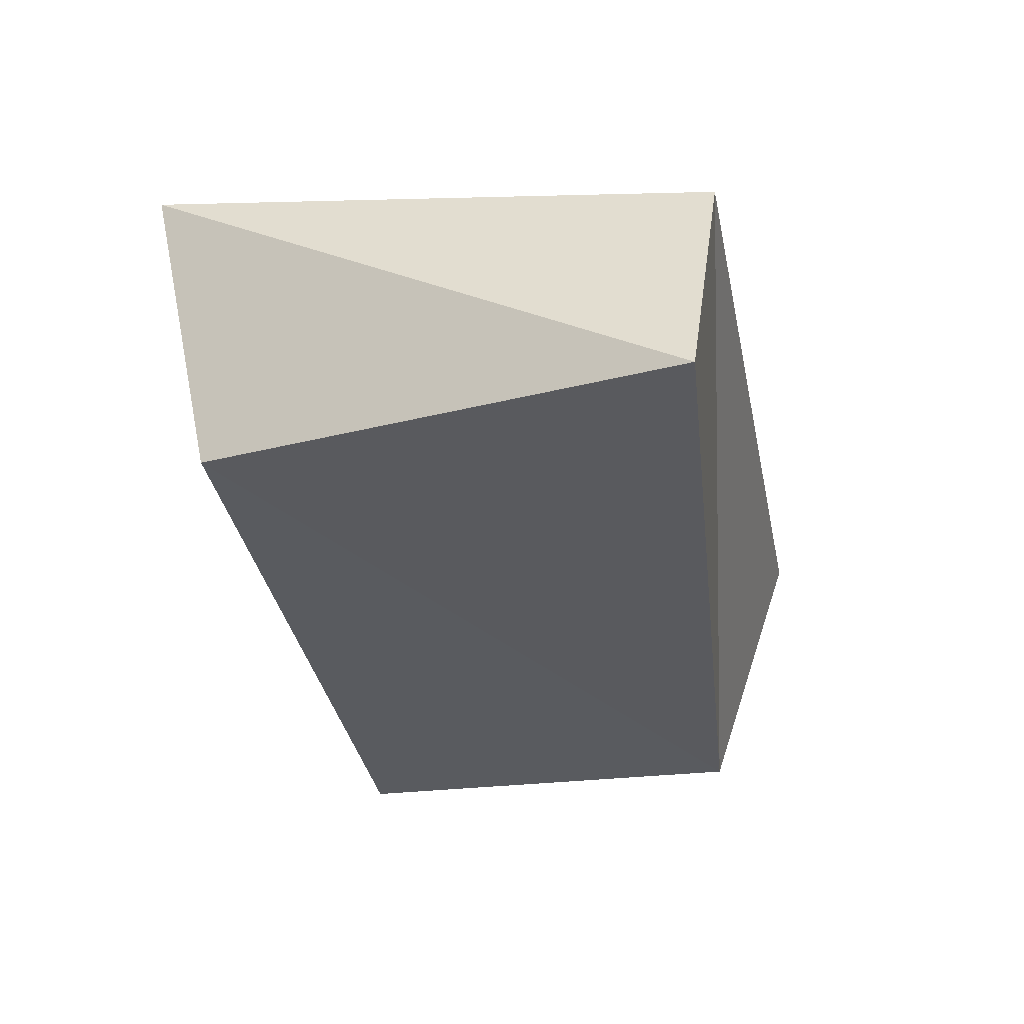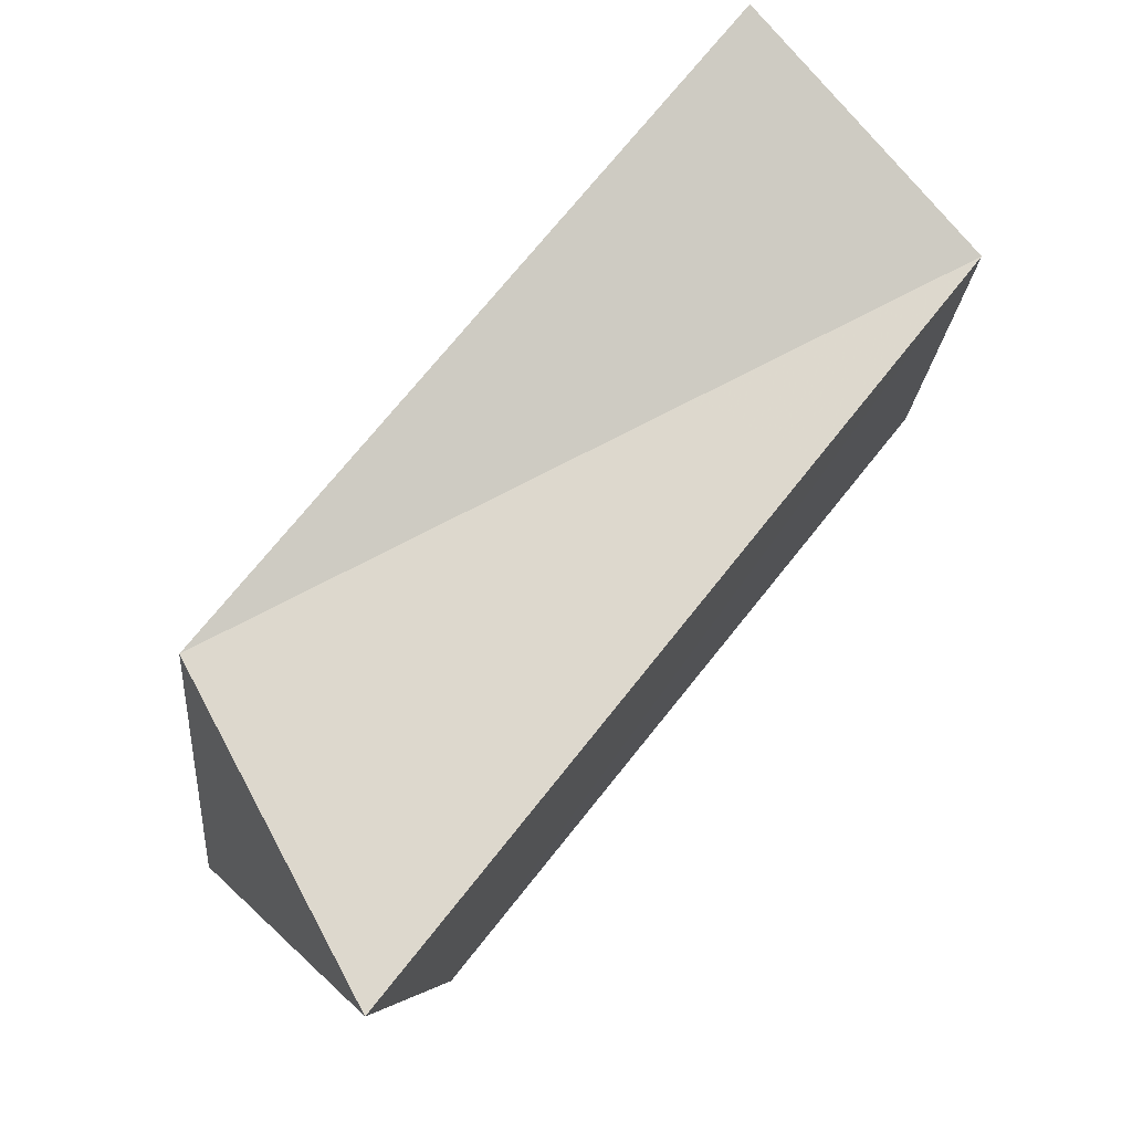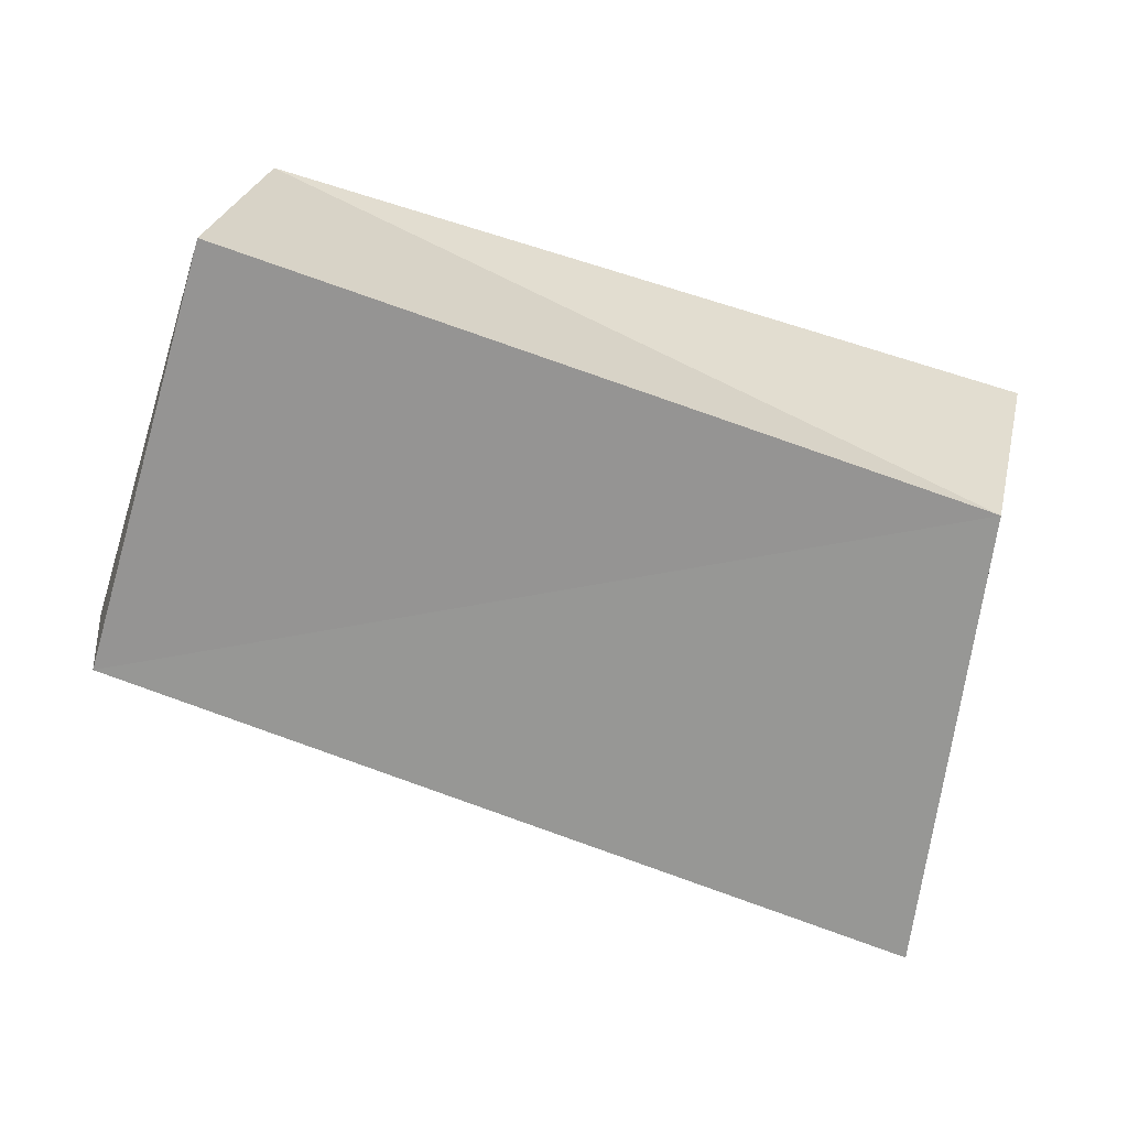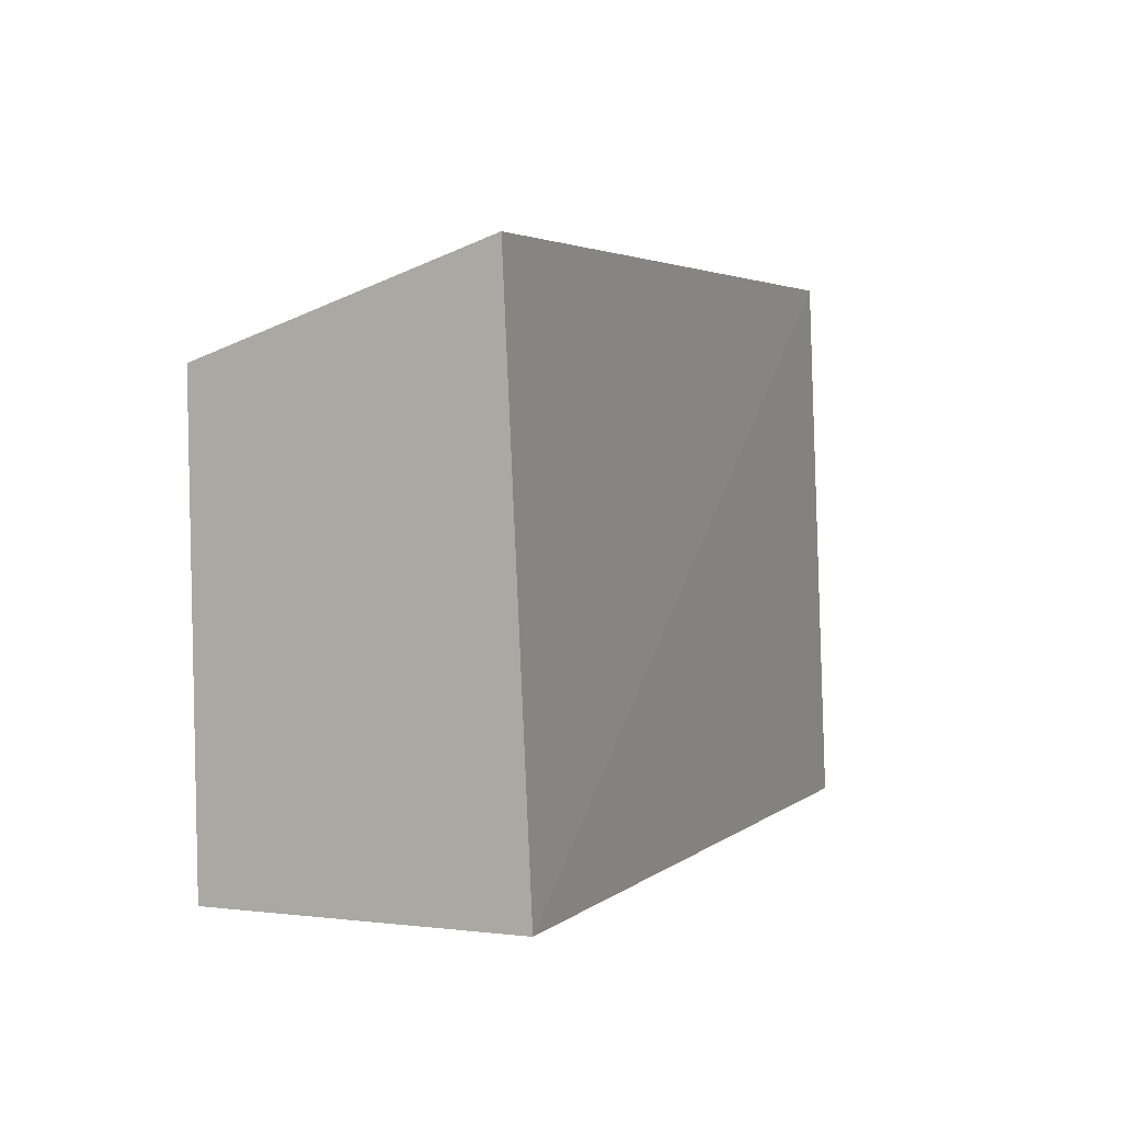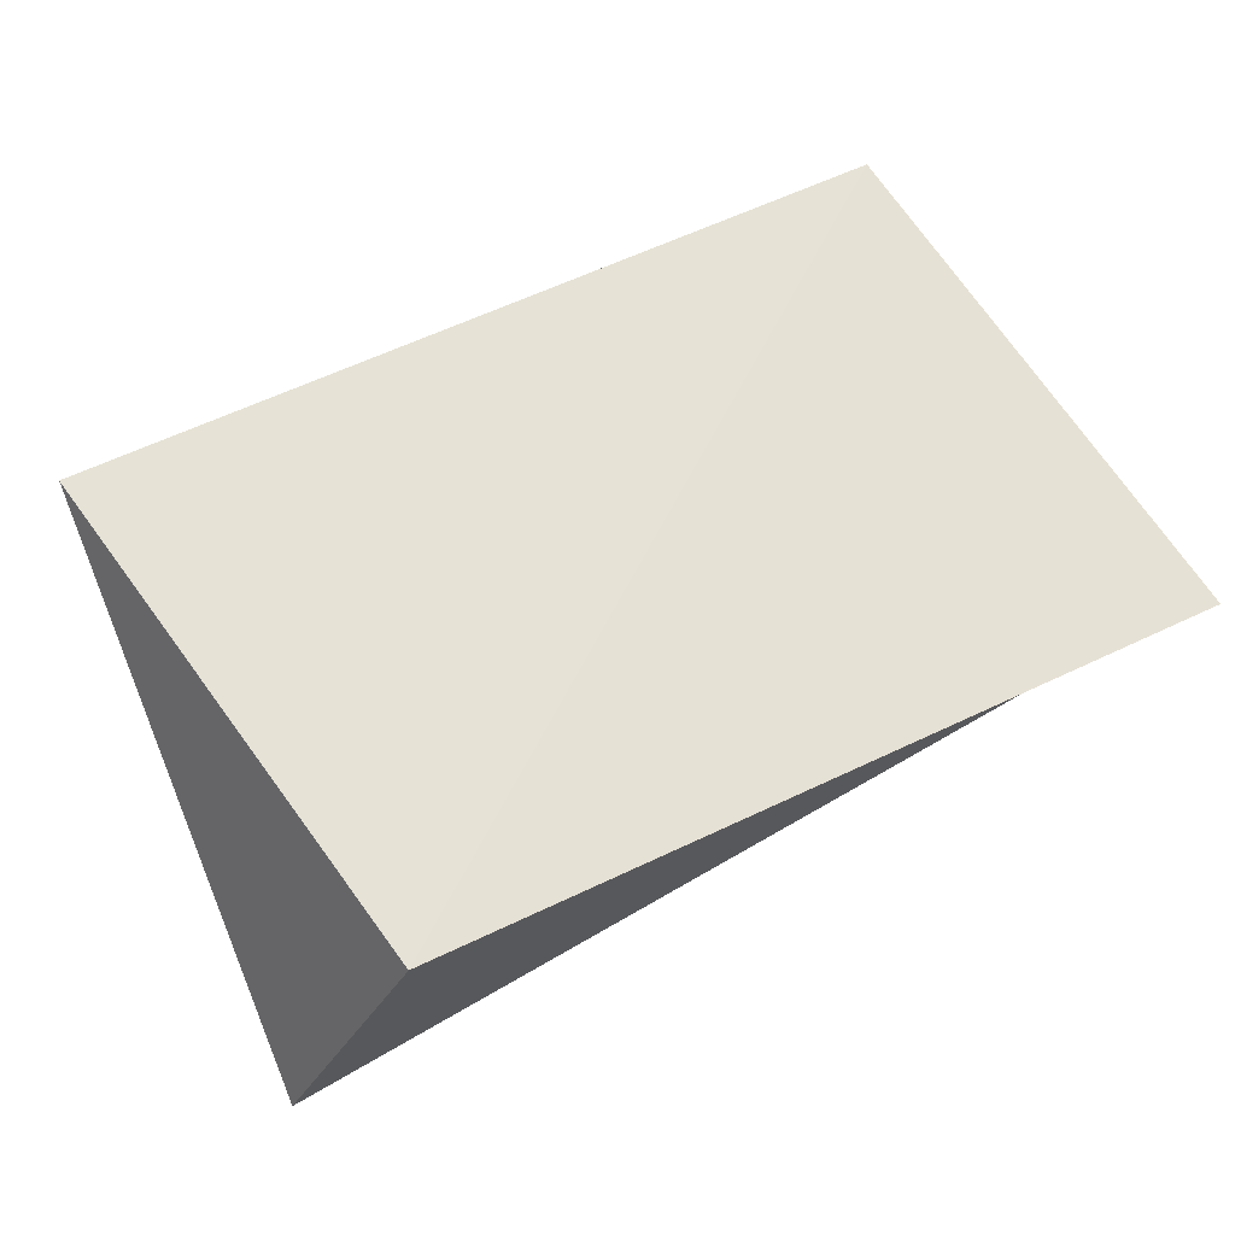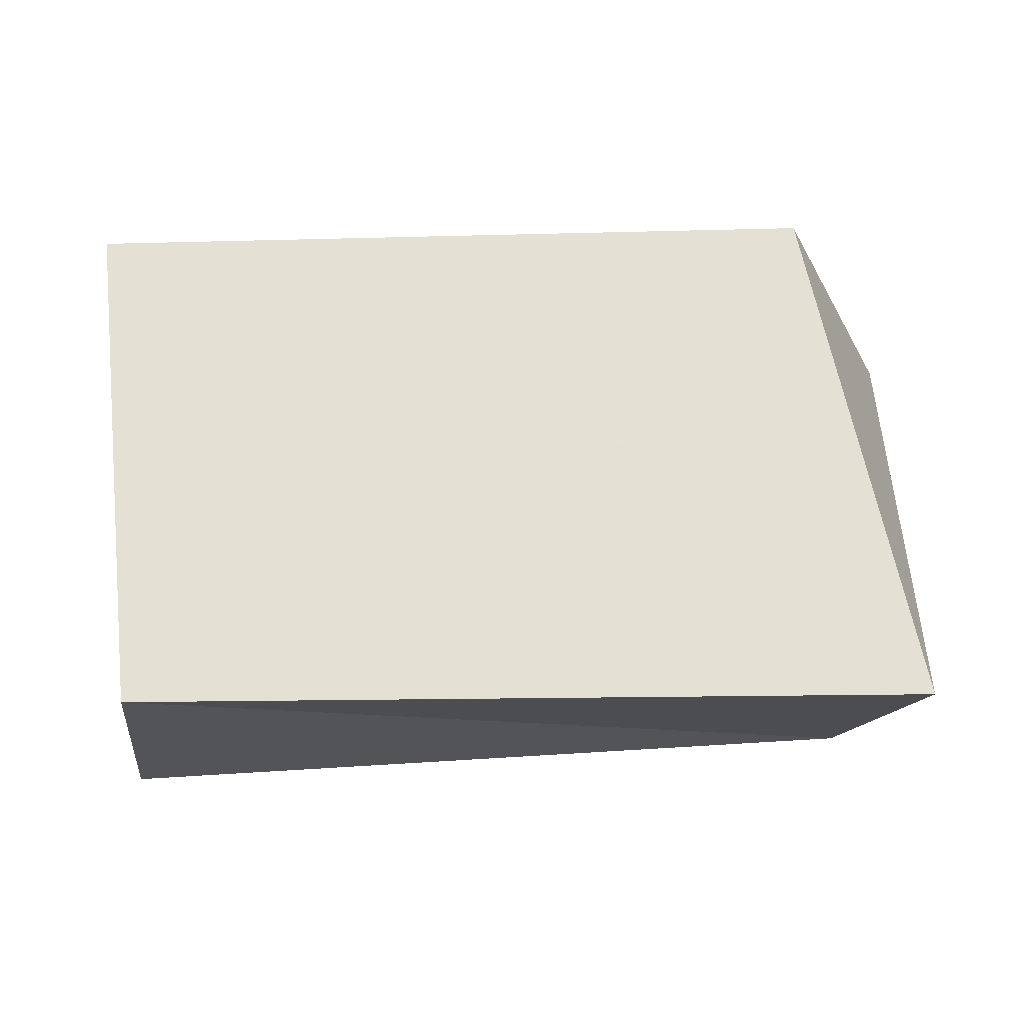
<metadata>
{"format":"obj","ext":"obj","renderer":"f3d","projection":"perspective","resolution":1024,"background":"white","views":[{"elev":-31.0,"azim":101.7,"up":"+Z"},{"elev":73.1,"azim":127.3,"up":"+Y"},{"elev":-66.3,"azim":-17.7,"up":"+Z"},{"elev":3.3,"azim":-67.7,"up":"+Y"},{"elev":65.2,"azim":154.4,"up":"+Z"},{"elev":65.0,"azim":-0.6,"up":"+Z"}]}
</metadata>
<code>
v -0.05347 -0.03324 -0.01925
v 0.04752 -0.02872 -0.01719
v 0.05916 0.03328 -0.01919
v -0.05276 0.02357 -0.02042
v -0.0495 -0.03416 0.01722
v 0.05492 -0.03462 0.0185
v 0.04182 0.03568 0.01946
v -0.05695 0.03555 0.01717
f 5 8 1
f 2 5 1
f 1 8 4
f 4 2 1
f 5 7 8
f 6 5 2
f 6 7 5
f 8 7 4
f 3 2 4
f 4 7 3
f 3 6 2
f 7 6 3

</code>
